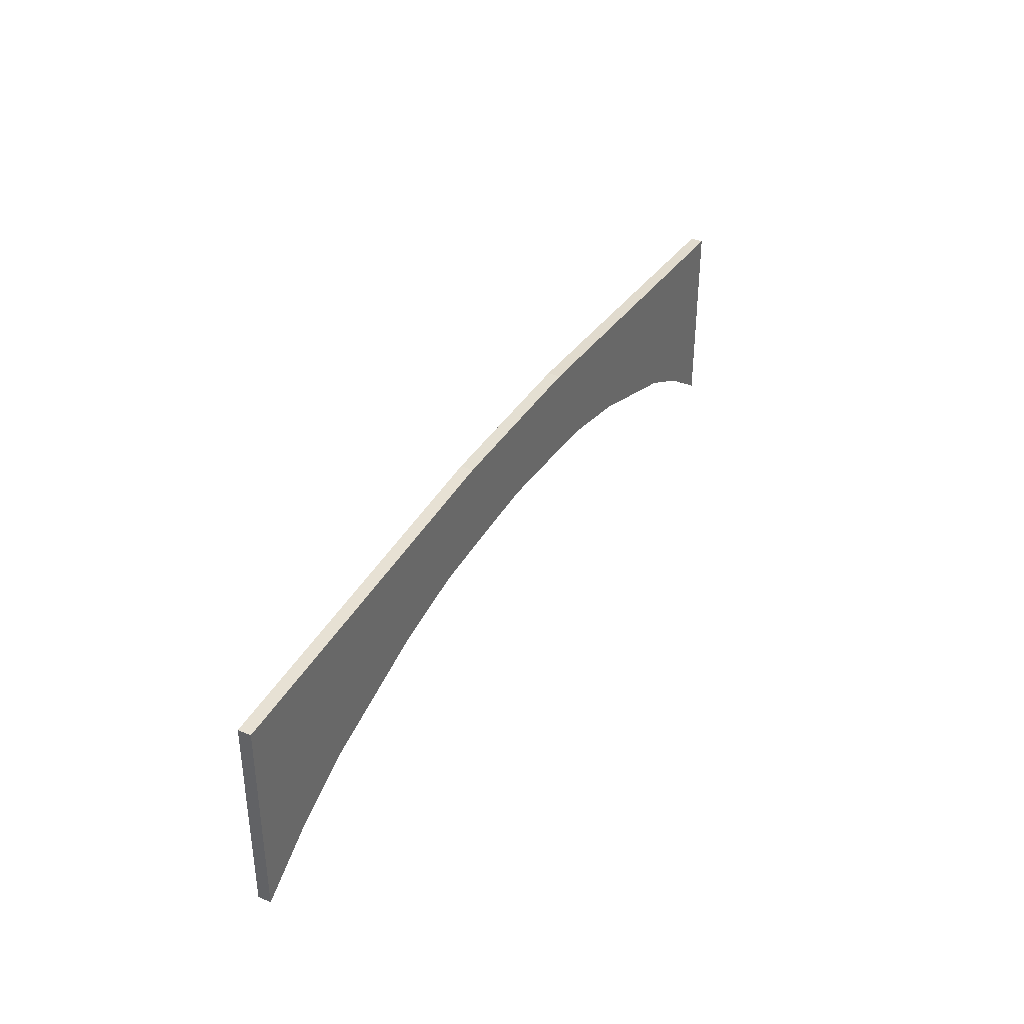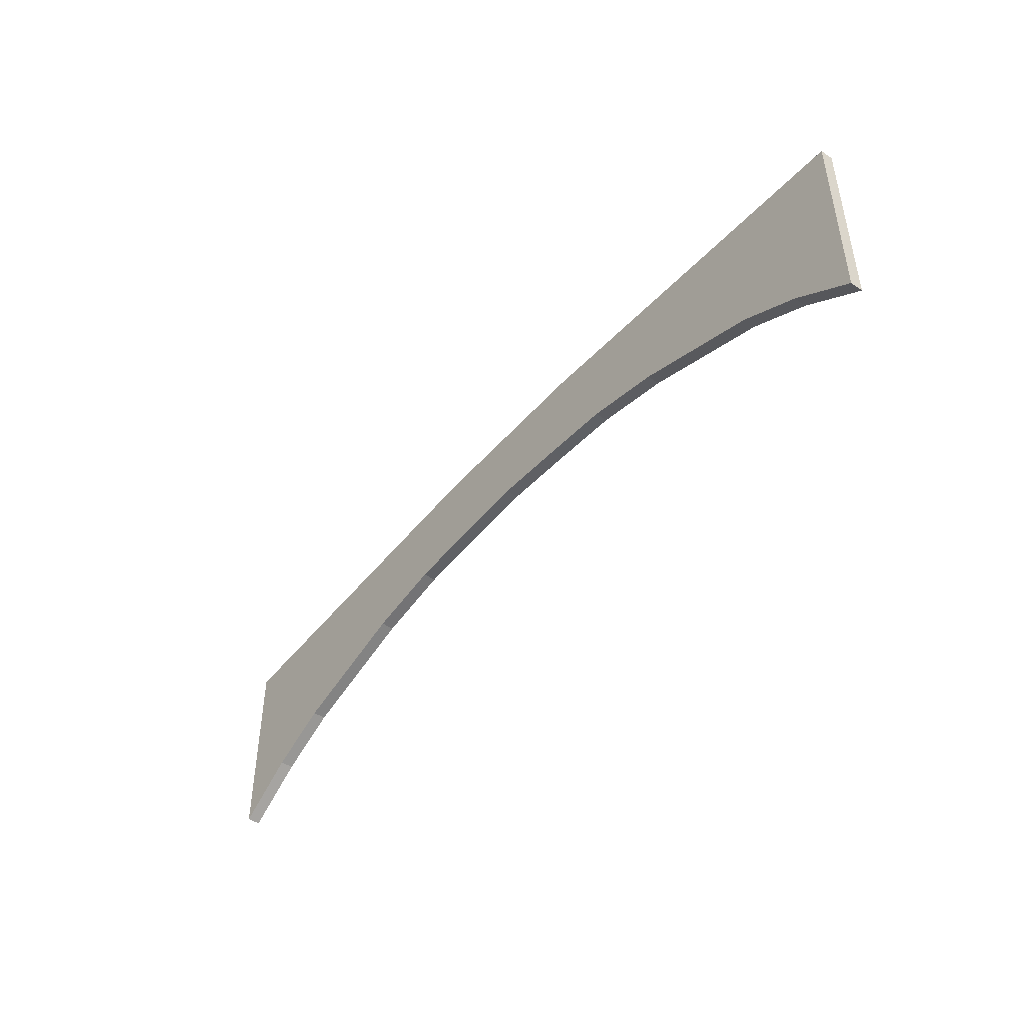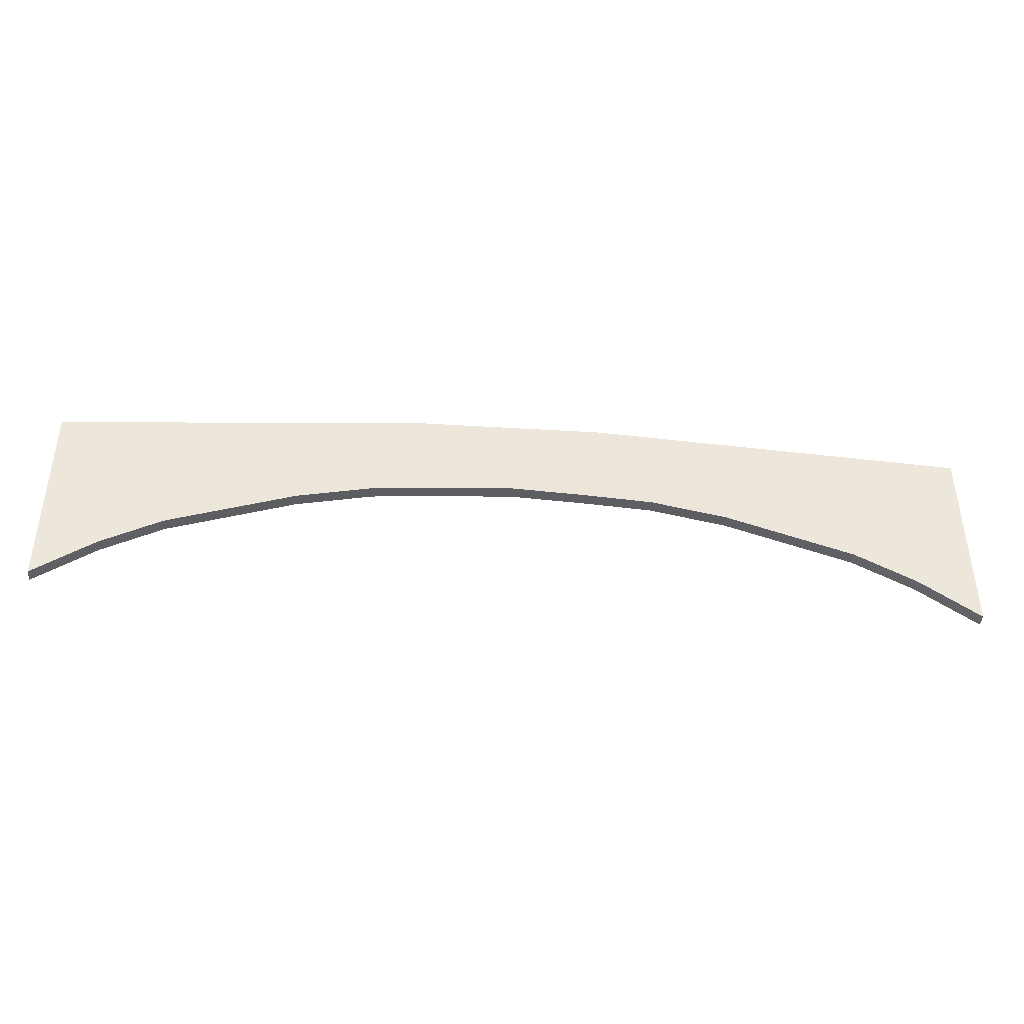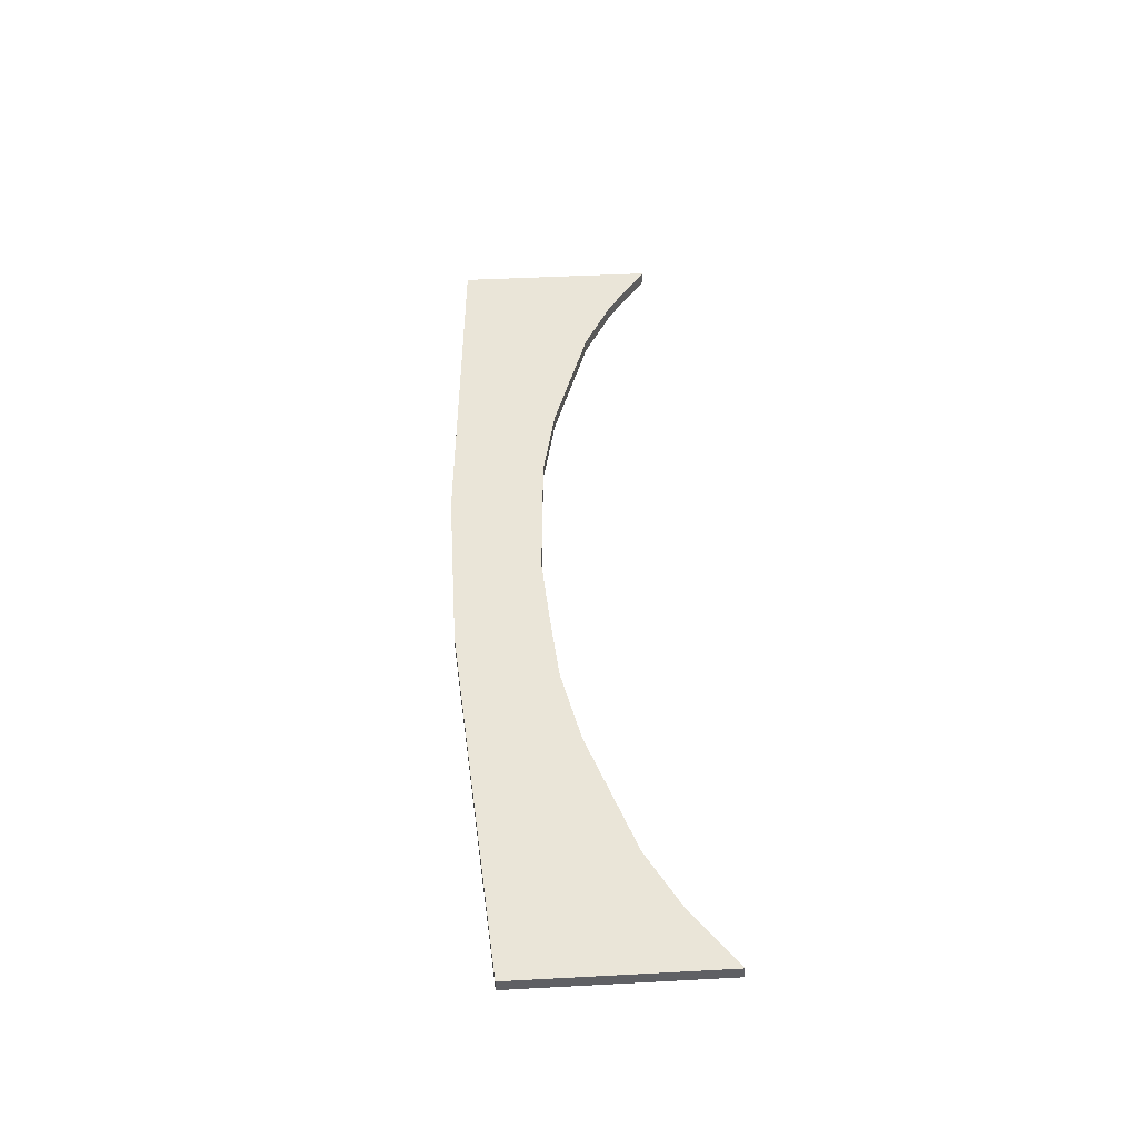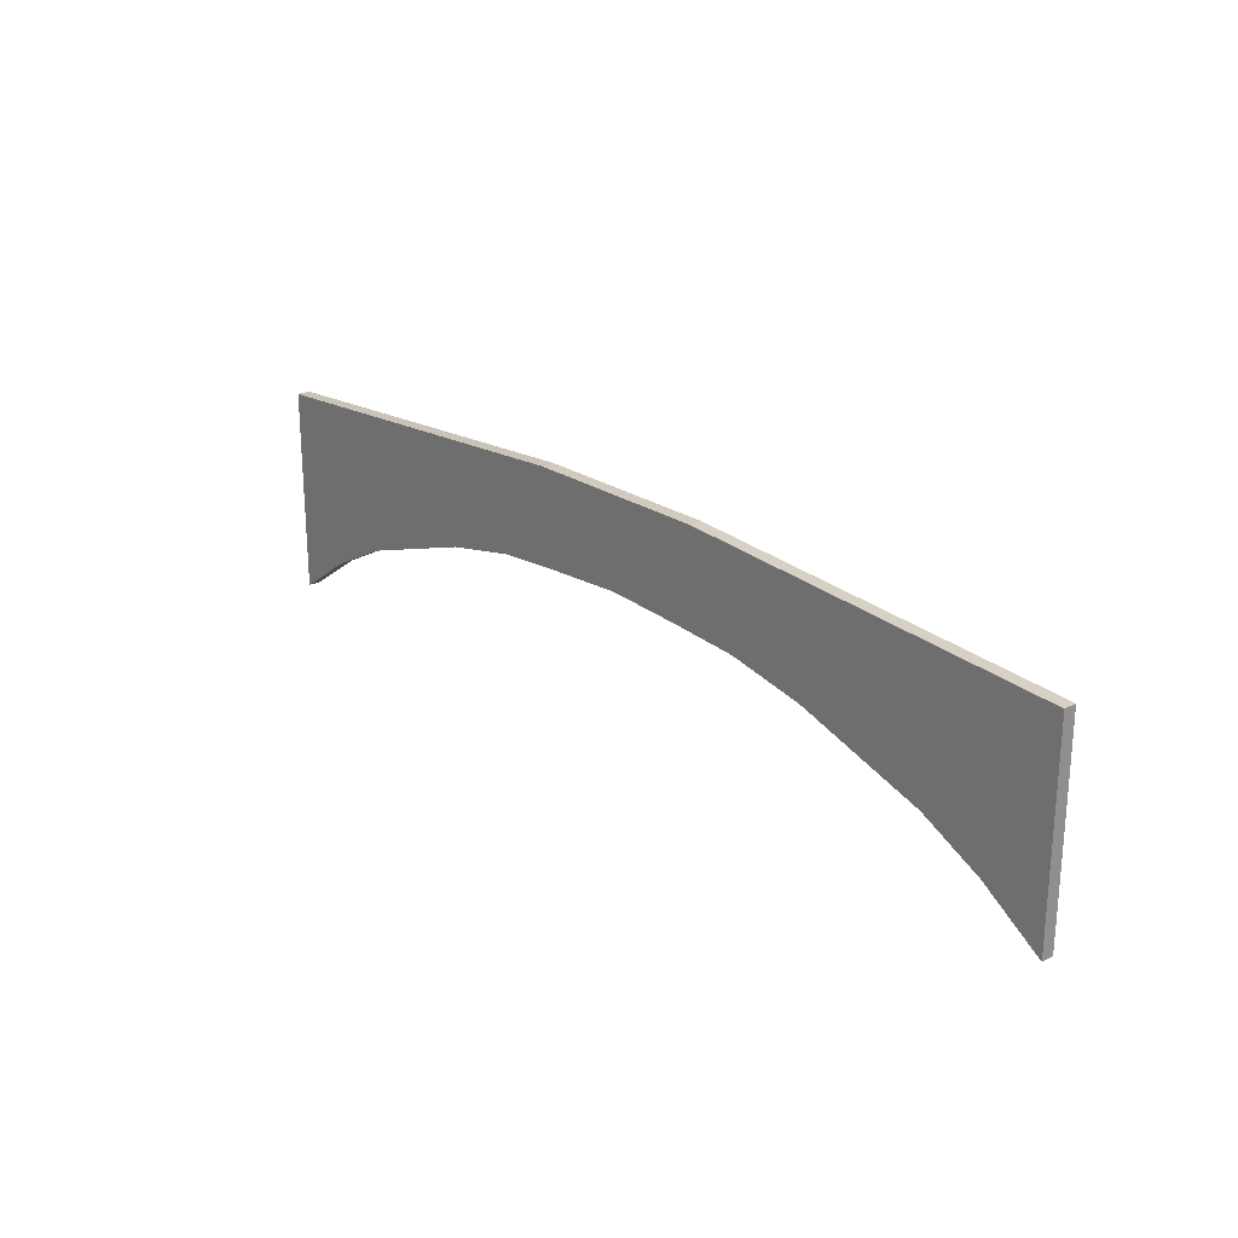
<metadata>
{"format":"obj","ext":"obj","renderer":"f3d","projection":"perspective","resolution":1024,"background":"white","views":[{"elev":36.9,"azim":117.6,"up":"+Y"},{"elev":-46.3,"azim":-128.0,"up":"+Y"},{"elev":-41.6,"azim":175.7,"up":"+Y"},{"elev":45.1,"azim":-93.5,"up":"+Z"},{"elev":23.4,"azim":-131.1,"up":"+Y"}]}
</metadata>
<code>
o Cube.5668_0265
v -1.488 -0.009322 -0.111
v -1.431 -0.0438 -0.111
v -1.518 0.000528 -0.111
v -1.548 0.01038 -0.111
v -1.584 0.01777 -0.111
v -1.617 0.02023 -0.111
v -1.815 -0.009322 -0.111
v -1.872 -0.0438 -0.111
v -1.785 0.000528 -0.111
v -1.755 0.01038 -0.111
v -1.719 0.01777 -0.111
v -1.686 0.02023 -0.111
v -1.651 0.0222 -0.111
v -1.459 -0.0241 -0.111
v -1.843 -0.0241 -0.111
v -1.431 0.051 -0.111
v -1.872 0.051 -0.111
v -1.459 -0.0241 -0.105
v -1.431 -0.0438 -0.105
v -1.488 -0.009322 -0.105
v -1.518 0.000528 -0.105
v -1.548 0.01038 -0.105
v -1.584 0.01777 -0.105
v -1.617 0.02023 -0.105
v -1.843 -0.0241 -0.105
v -1.872 -0.0438 -0.105
v -1.785 0.000528 -0.105
v -1.815 -0.009322 -0.105
v -1.755 0.01038 -0.105
v -1.719 0.01777 -0.105
v -1.686 0.02023 -0.105
v -1.651 0.0222 -0.105
v -1.431 0.051 -0.105
v -1.872 0.051 -0.105
v -1.695 0.063 -0.105
v -1.608 0.063 -0.105
v -1.695 0.063 -0.111
v -1.608 0.063 -0.111
f 37 34 35
f 21 4 3
f 26 17 8
f 22 5 4
f 23 6 5
f 25 8 15
f 27 7 9
f 29 9 10
f 30 10 11
f 31 11 12
f 32 12 13
f 24 13 6
f 18 1 14
f 28 15 7
f 19 14 2
f 20 3 1
f 33 2 16
f 32 35 31
f 13 12 37
f 16 36 33
f 38 35 36
f 37 17 34
f 21 22 4
f 26 34 17
f 22 23 5
f 23 24 6
f 25 26 8
f 27 28 7
f 29 27 9
f 30 29 10
f 31 30 11
f 32 31 12
f 24 32 13
f 18 20 1
f 28 25 15
f 19 18 14
f 20 21 3
f 33 19 2
f 18 19 33
f 33 36 22
f 36 35 32
f 23 36 24
f 34 26 25
f 34 25 28
f 36 23 22
f 35 34 29
f 20 18 33
f 21 20 33
f 34 28 27
f 34 27 29
f 22 21 33
f 29 30 35
f 30 31 35
f 24 36 32
f 16 2 14
f 16 14 1
f 37 38 13
f 38 16 4
f 6 38 5
f 15 8 17
f 7 15 17
f 17 37 10
f 38 6 13
f 16 1 3
f 16 3 4
f 9 7 17
f 10 9 17
f 4 5 38
f 11 10 37
f 12 11 37
f 16 38 36
f 38 37 35

</code>
